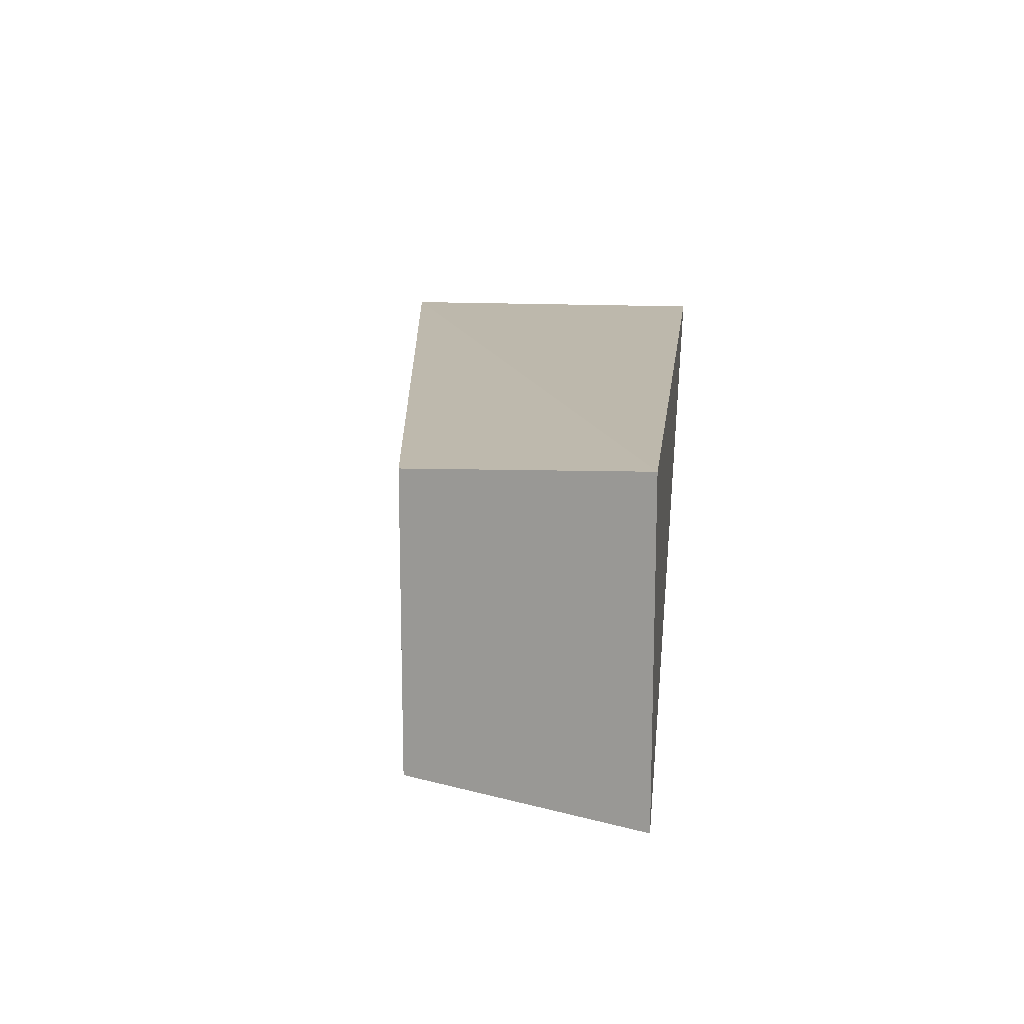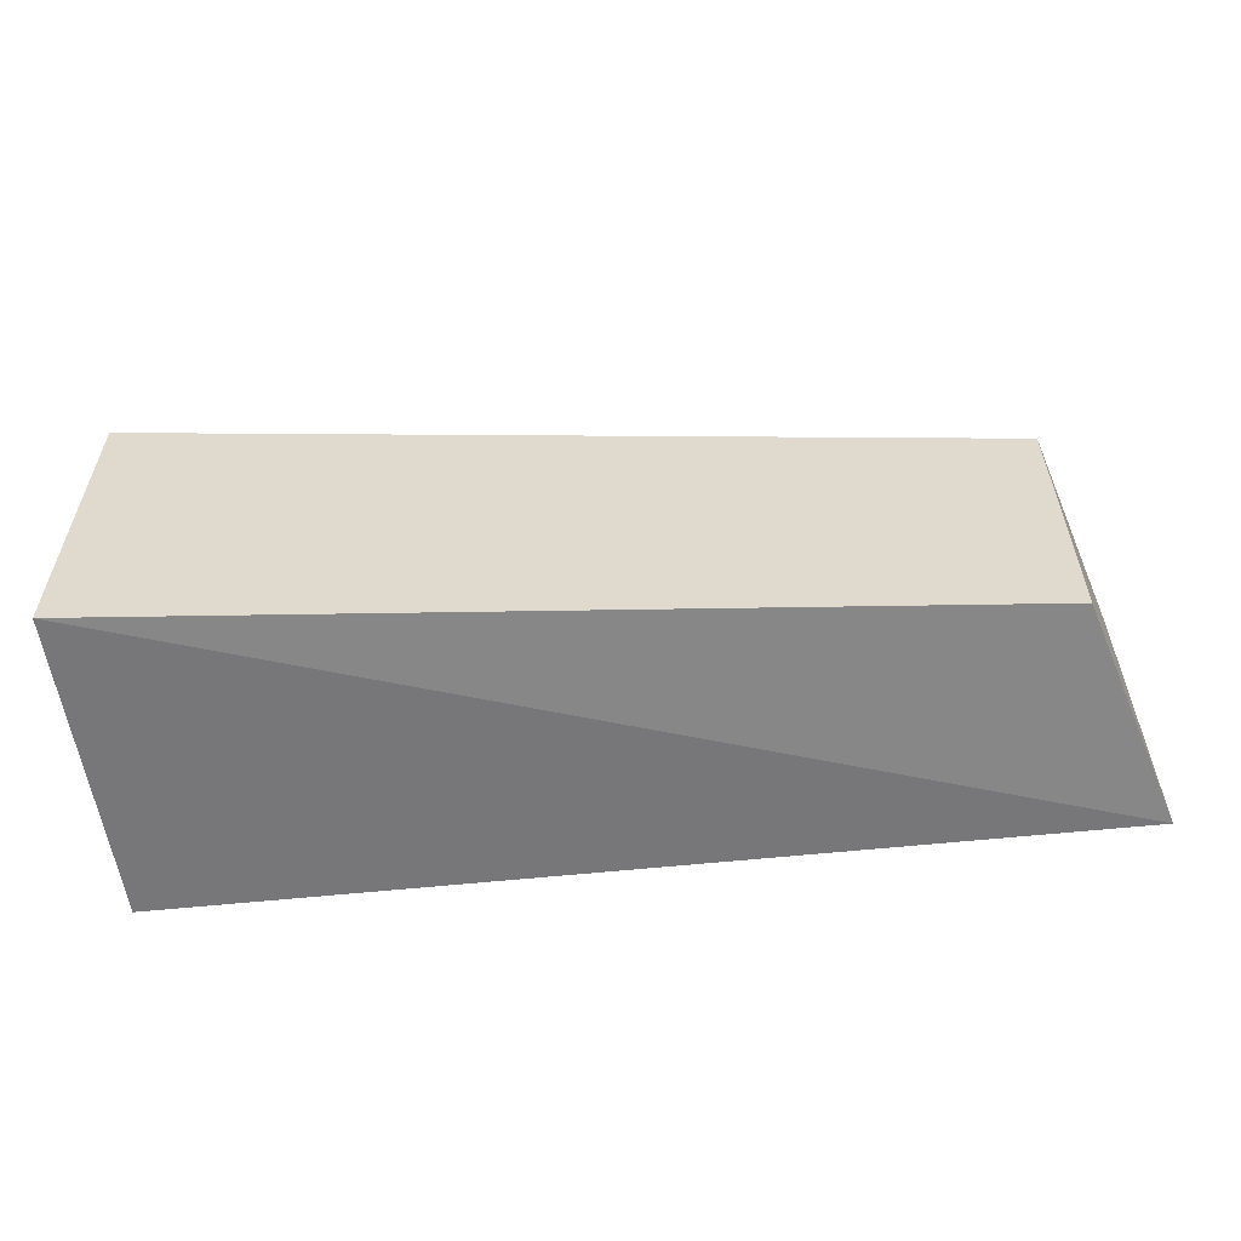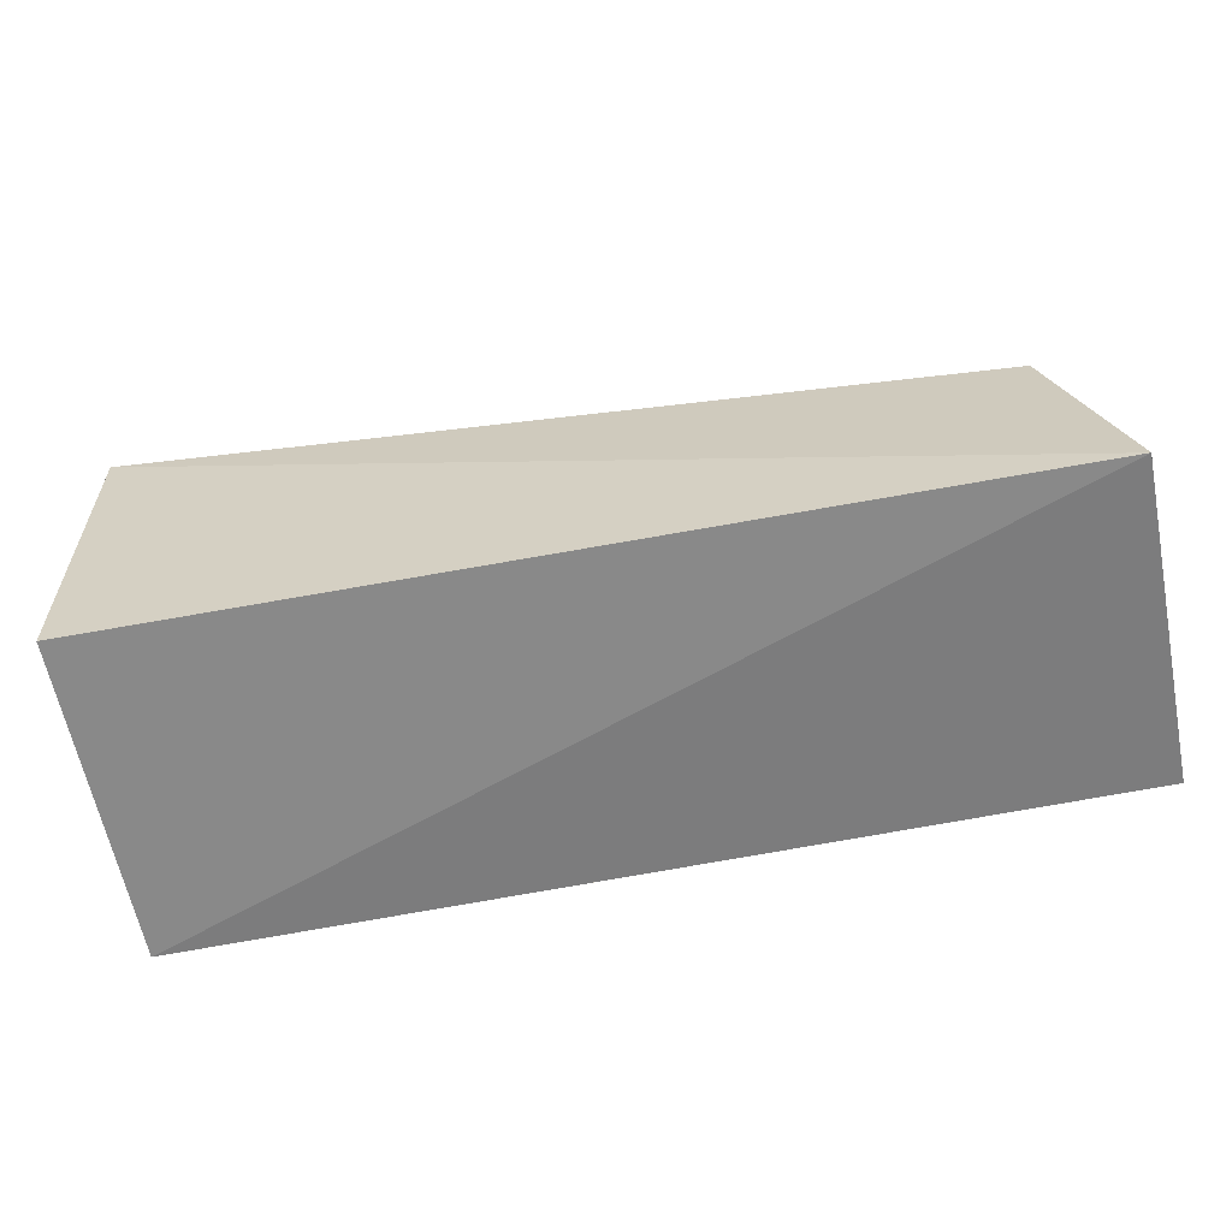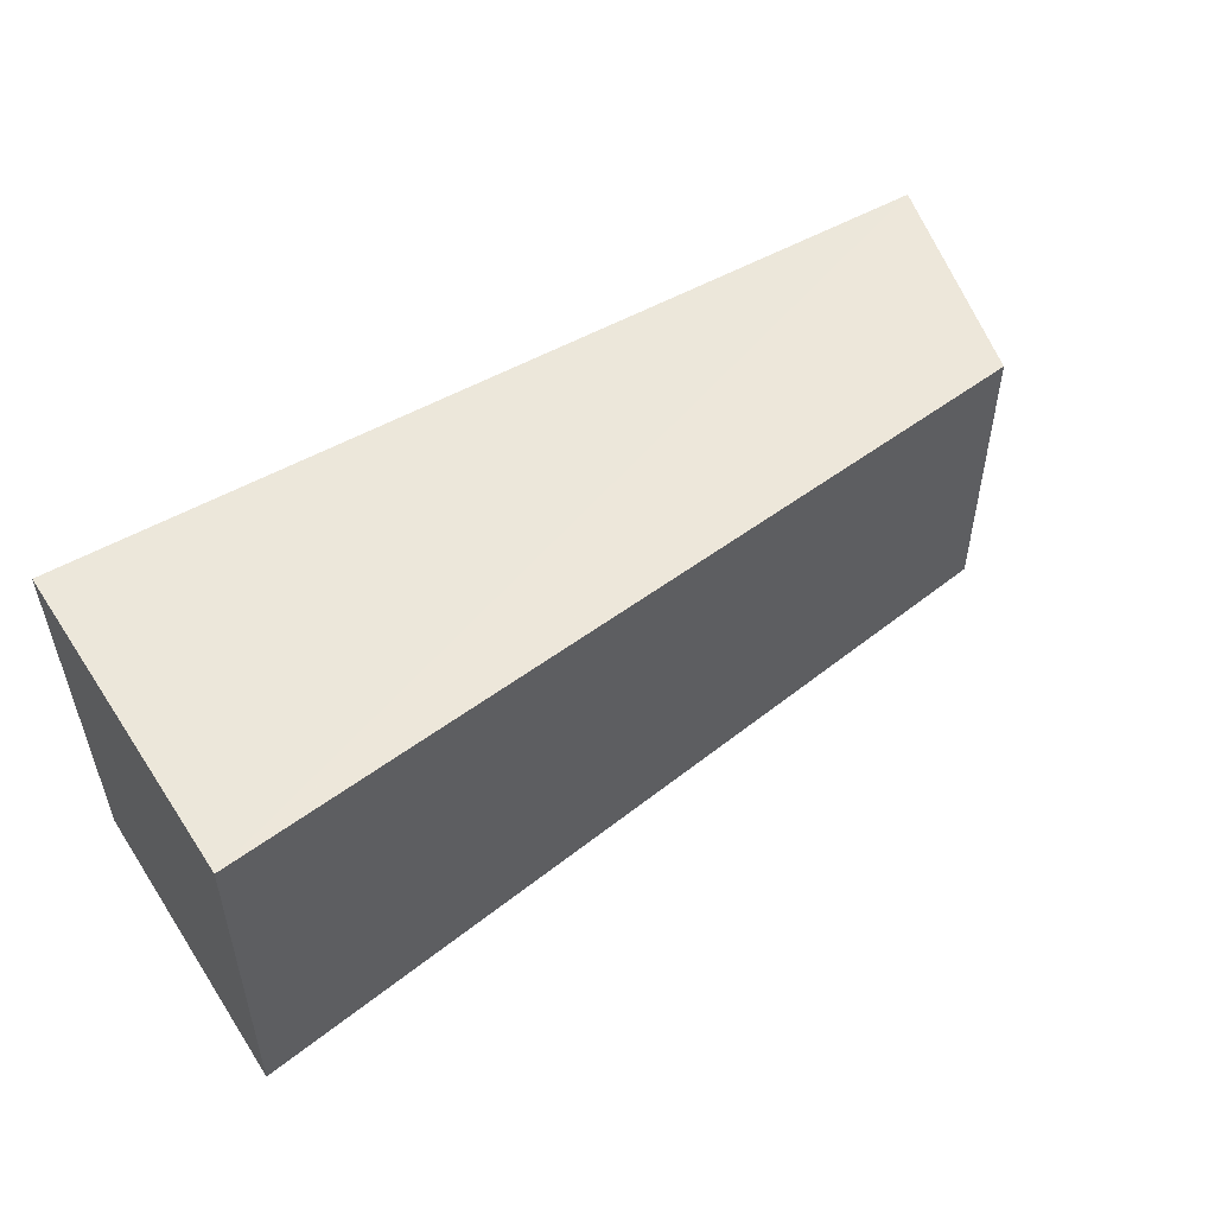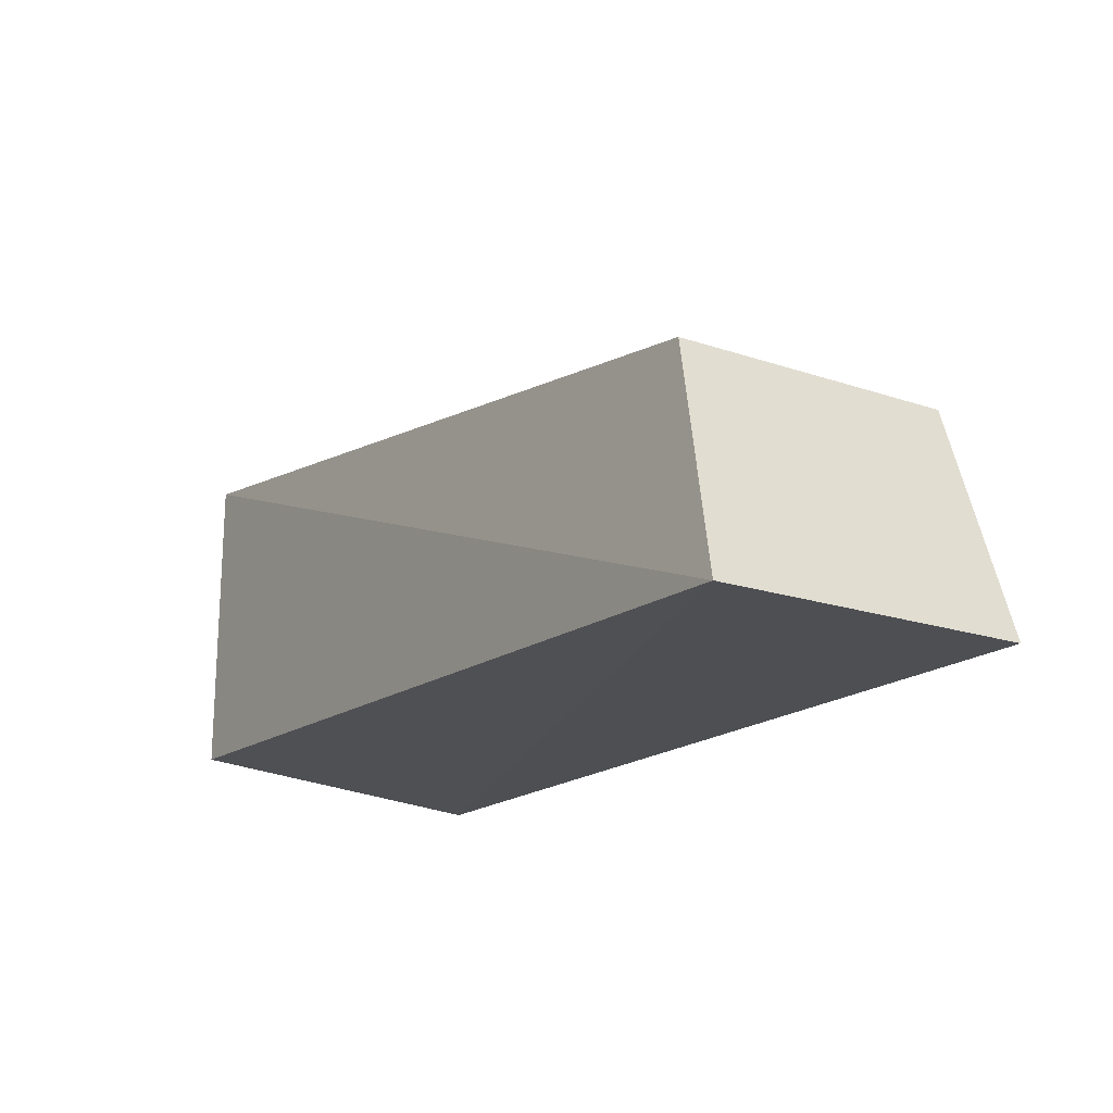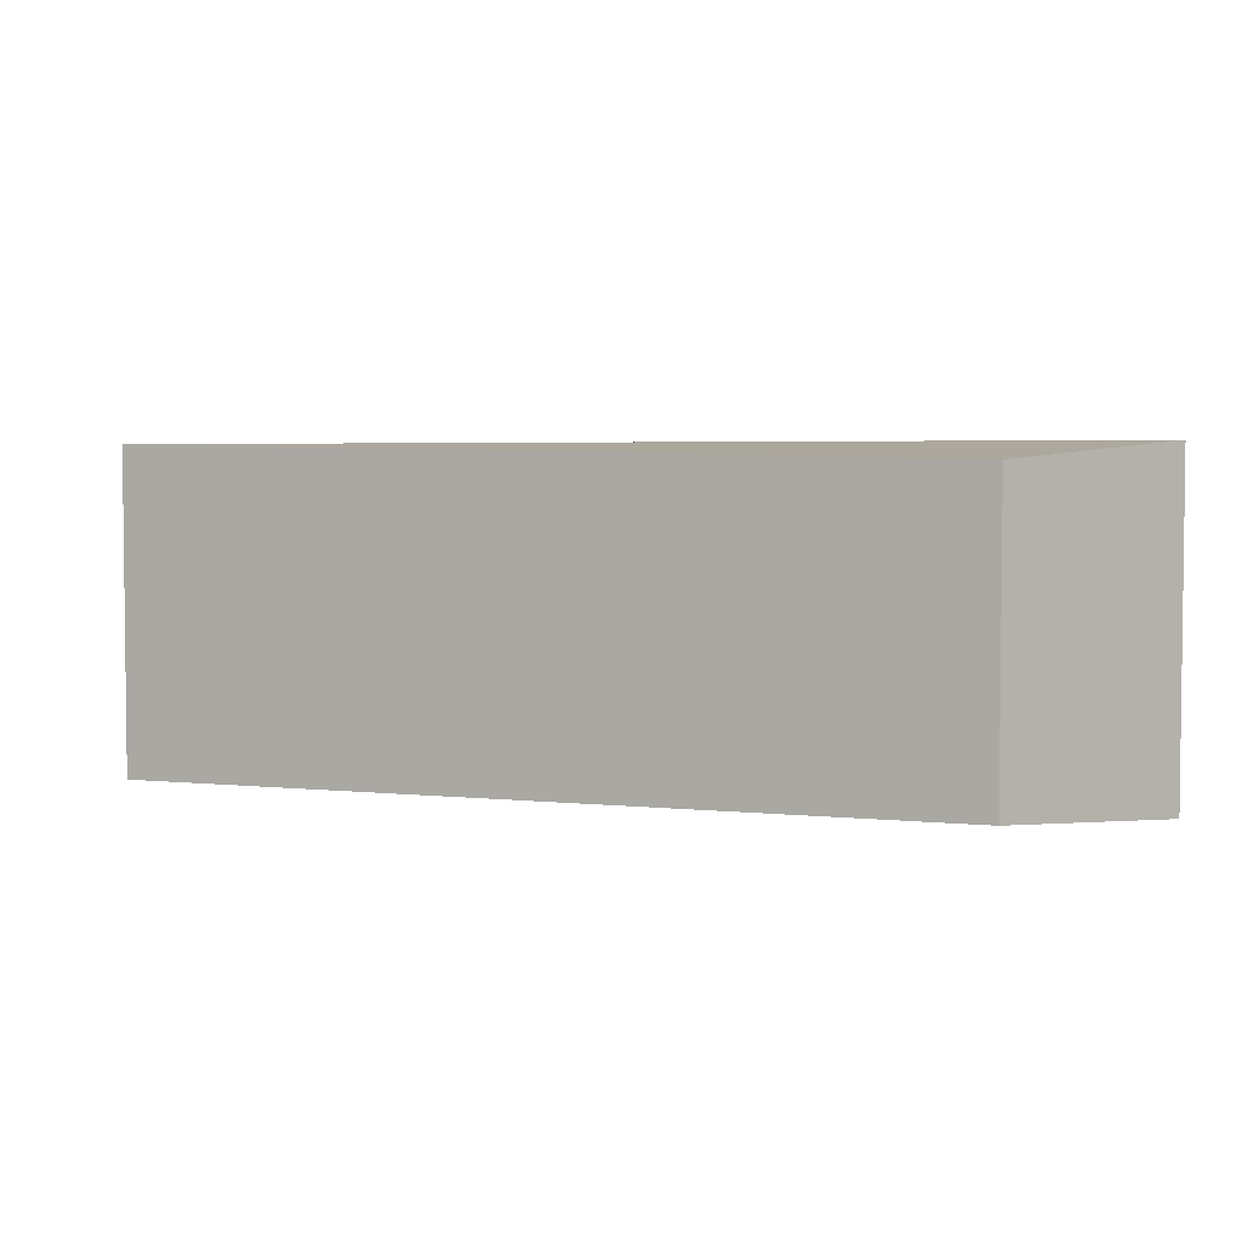
<metadata>
{"format":"obj","ext":"obj","renderer":"f3d","projection":"perspective","resolution":1024,"background":"white","views":[{"elev":14.9,"azim":96.5,"up":"+Y"},{"elev":-57.2,"azim":8.1,"up":"+Y"},{"elev":-58.8,"azim":12.0,"up":"+Z"},{"elev":50.3,"azim":-32.6,"up":"+Y"},{"elev":-18.0,"azim":56.8,"up":"+Z"},{"elev":3.7,"azim":35.1,"up":"+Y"}]}
</metadata>
<code>
v 0.27 -0.01885 0.3707
v 0.278 -0.0212 0.3409
v 0.278 0.0212 0.3409
v 0.1567 0.0212 0.3864
v 0.1567 -0.0212 0.3448
v 0.27 0.01885 0.3707
v 0.1567 -0.0212 0.3864
v 0.1567 0.0212 0.3409
f 1 2 3
f 6 1 3
f 6 3 4
f 6 4 1
f 7 5 2
f 7 2 1
f 7 1 4
f 7 4 5
f 8 3 2
f 8 2 5
f 8 5 4
f 8 4 3

</code>
